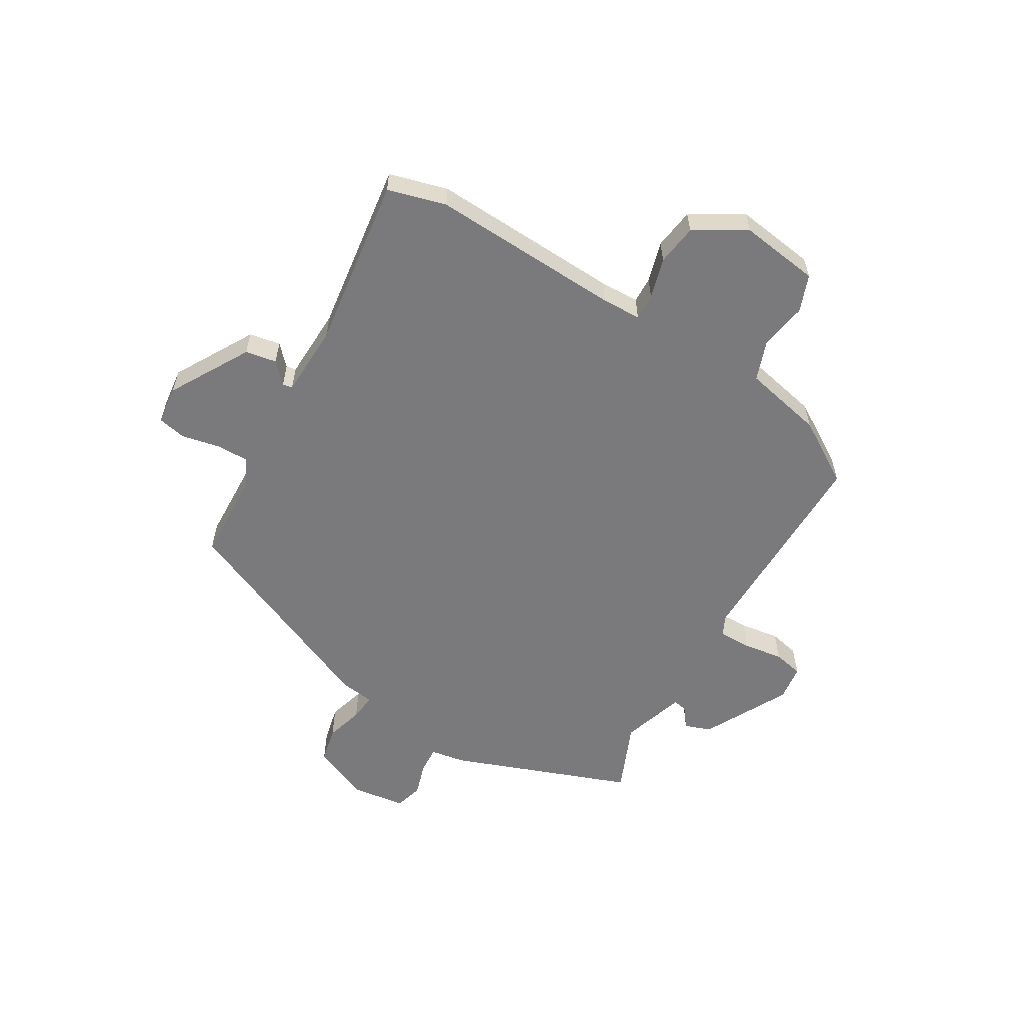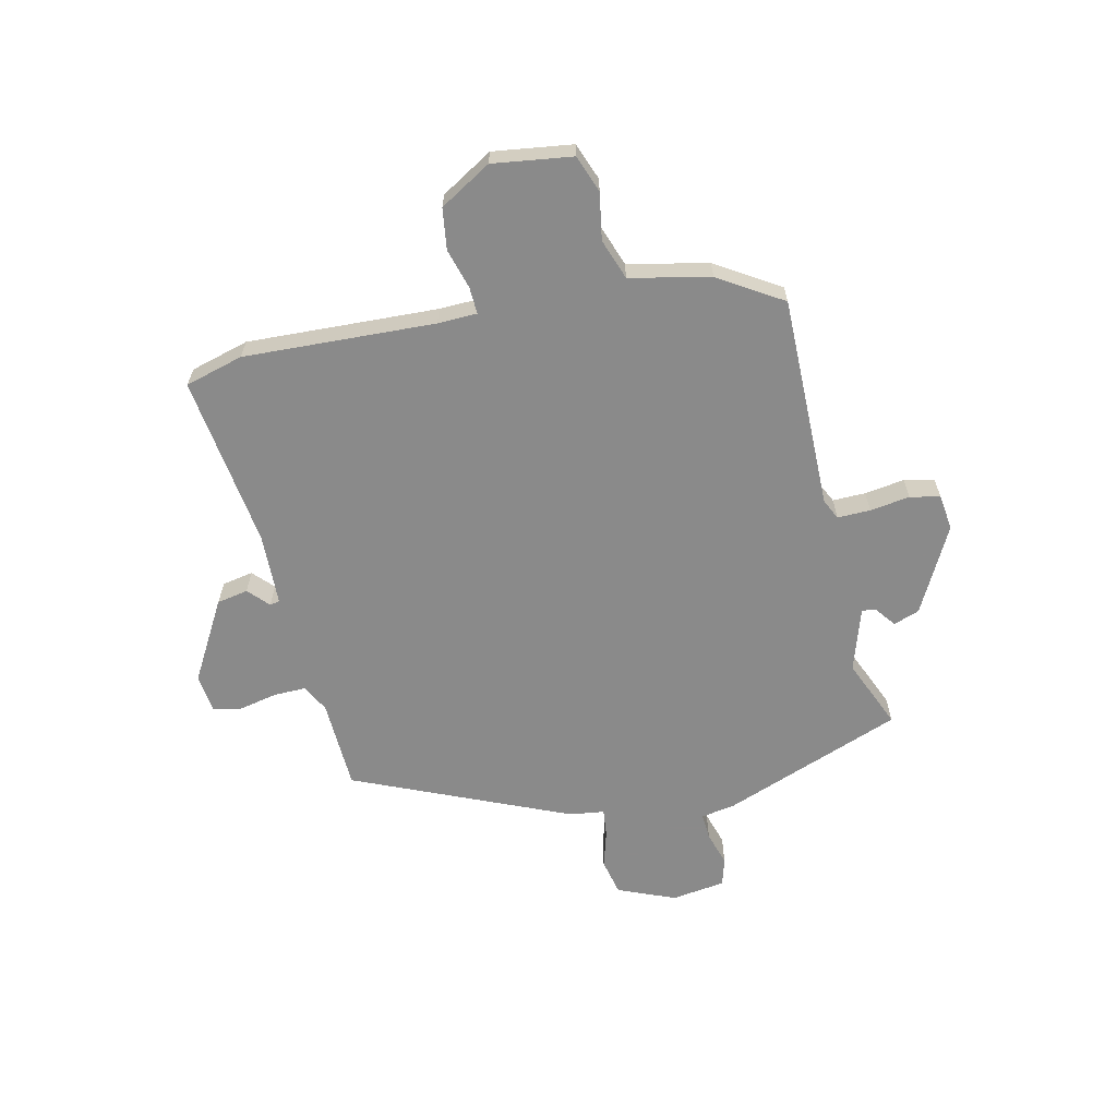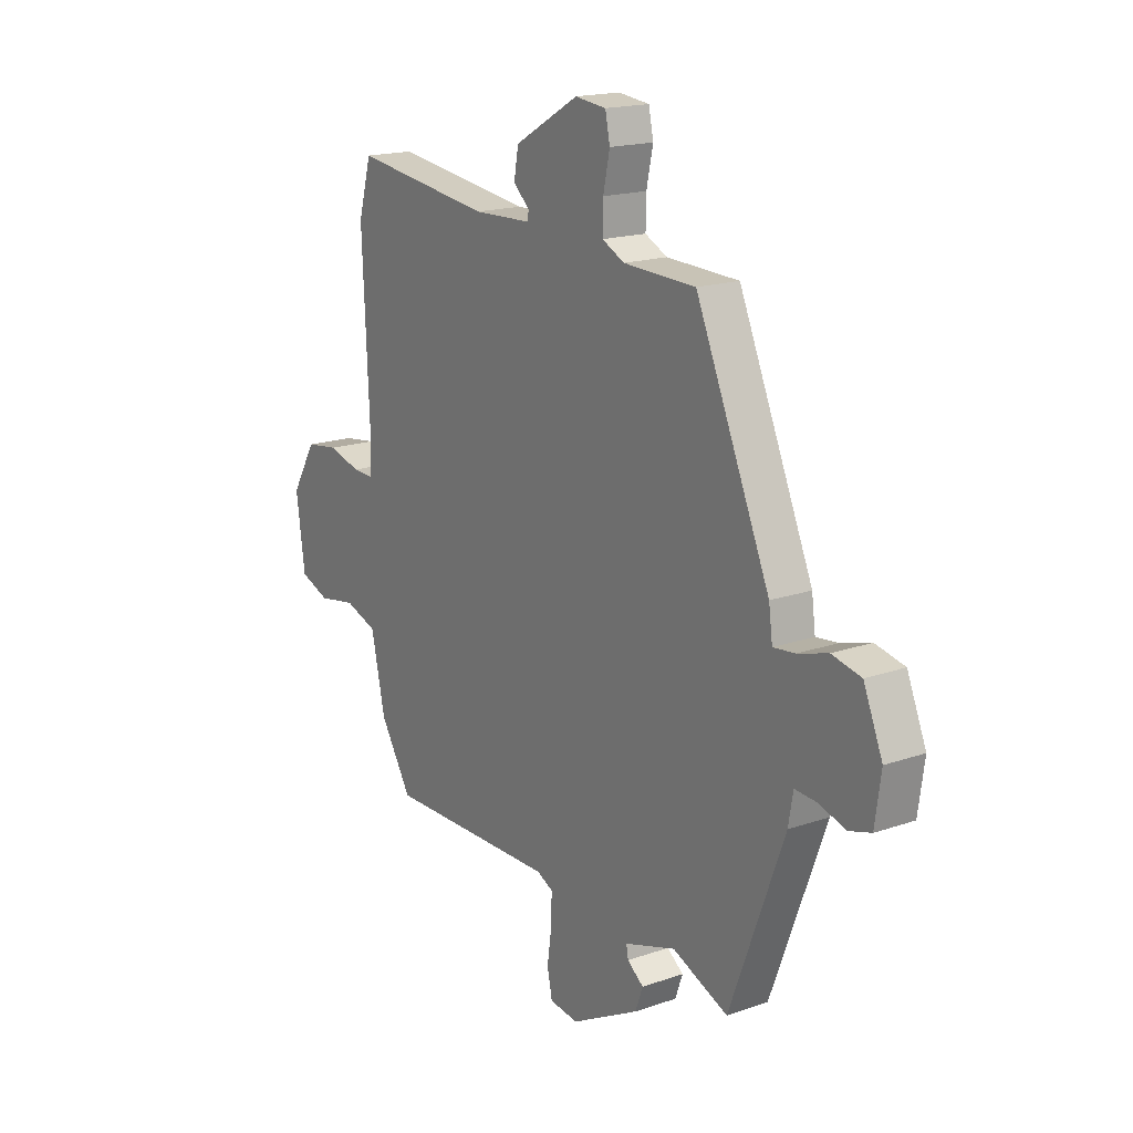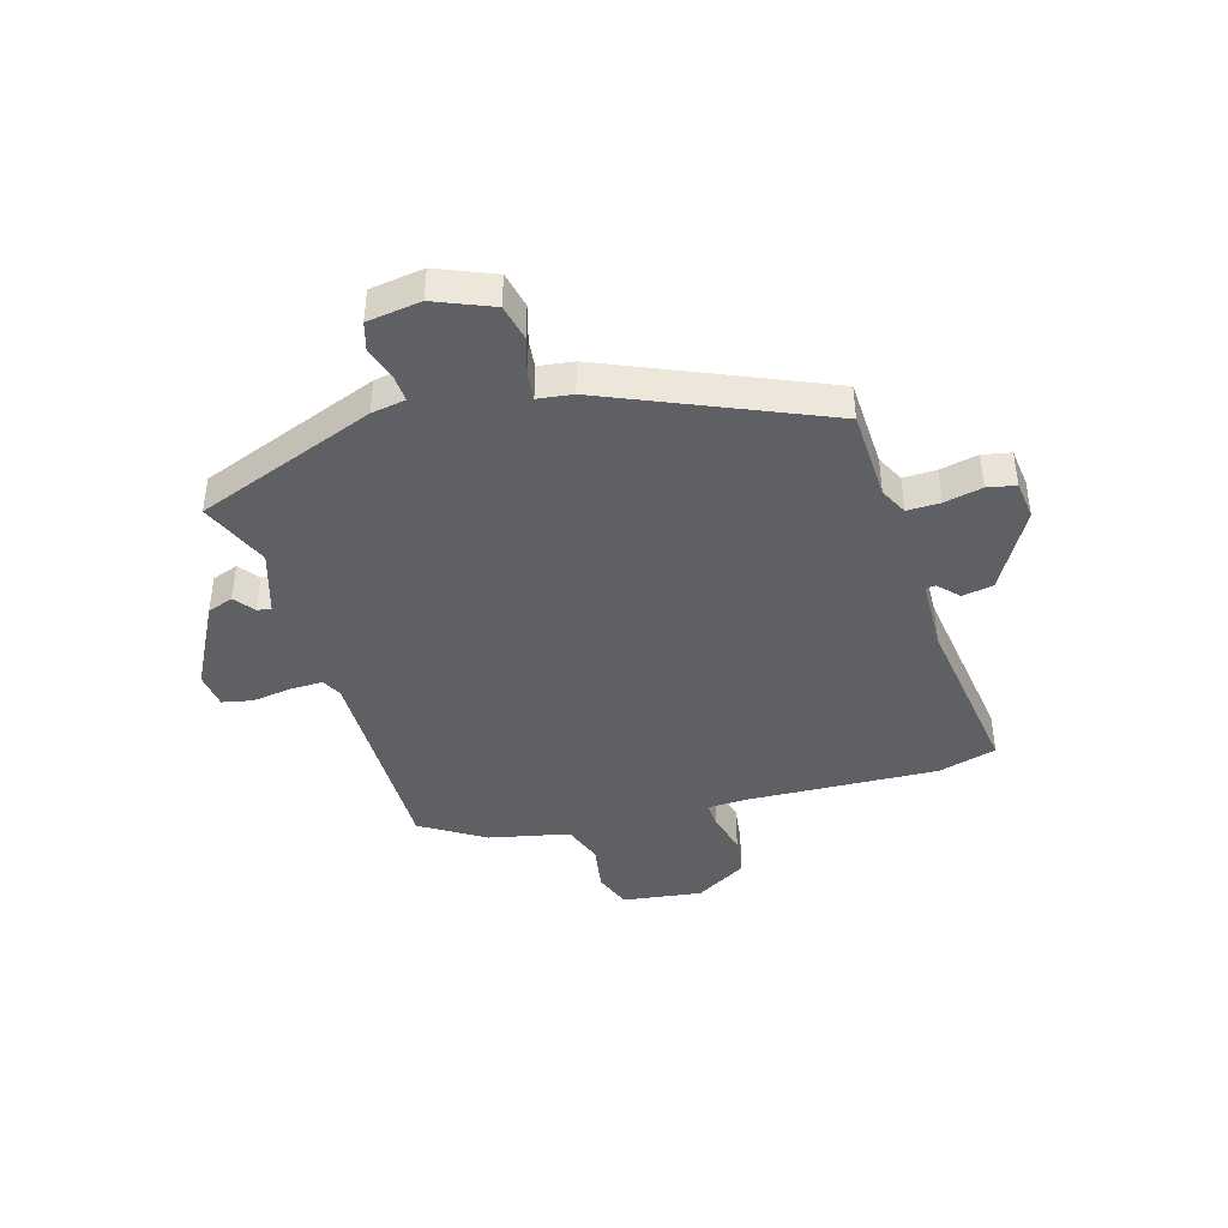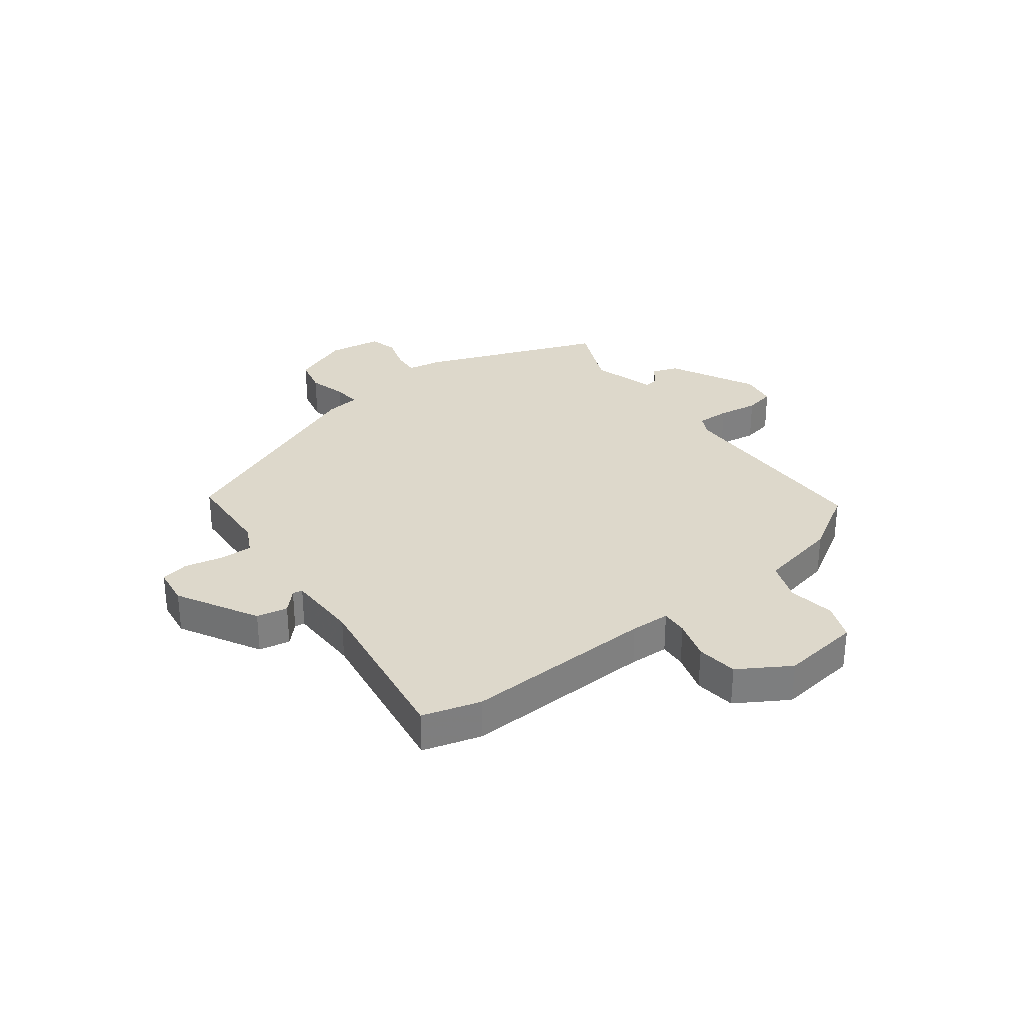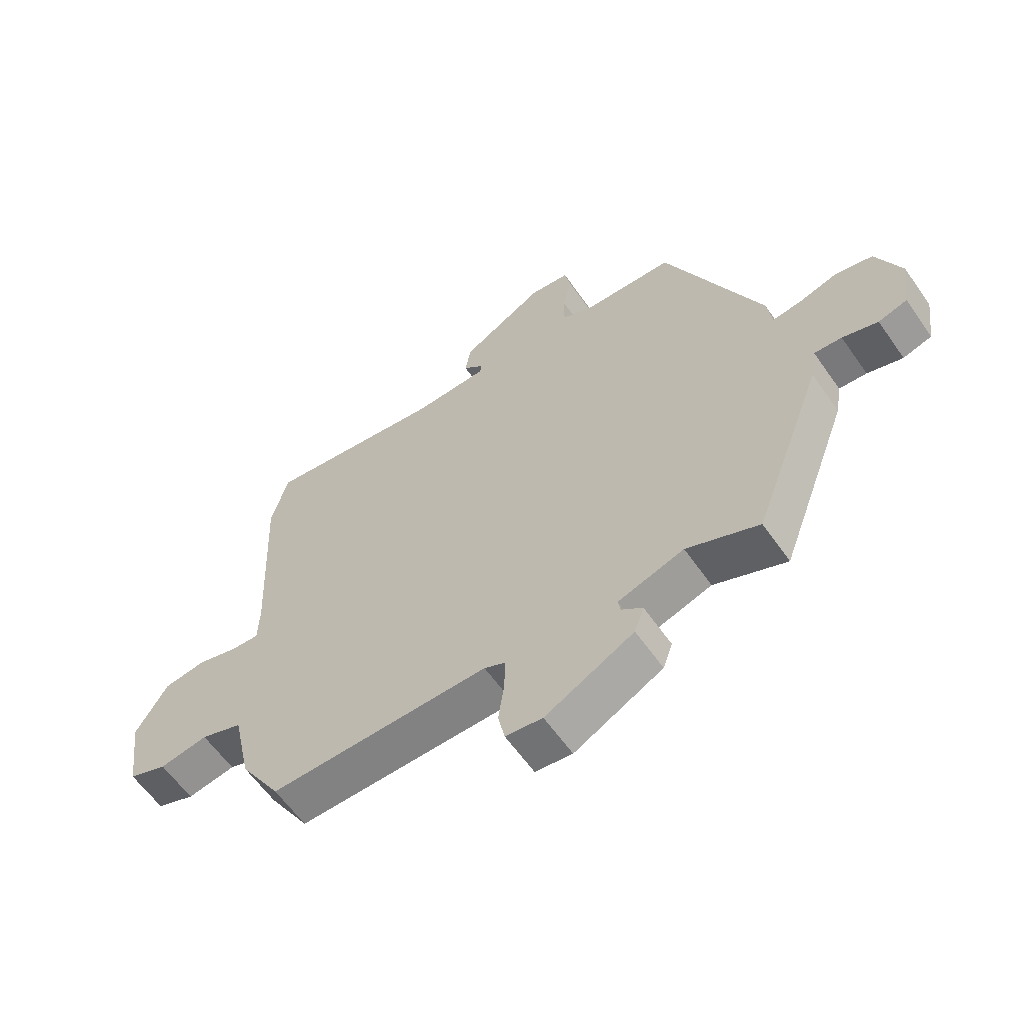
<metadata>
{"format":"obj","ext":"obj","renderer":"f3d","projection":"perspective","resolution":1024,"background":"white","views":[{"elev":-58.2,"azim":59.3,"up":"+Y"},{"elev":-63.6,"azim":102.8,"up":"+Y"},{"elev":17.4,"azim":-124.6,"up":"+Z"},{"elev":-42.2,"azim":-73.6,"up":"+Y"},{"elev":31.1,"azim":53.6,"up":"+Y"},{"elev":-60.4,"azim":-145.2,"up":"+Z"}]}
</metadata>
<code>
v -0.315 0.07 0.469
v -0.159 0.07 0.475
v -0.111 0.07 0.499
v -0.112 0.07 0.556
v -0.126 0.07 0.622
v -0.116 0.07 0.671
v -0.049 0.07 0.679
v 0.089 0.07 0.6
v 0.099 0.07 0.546
v 0.064 0.07 0.513
v 0.067 0.07 0.496
v 0.192 0.07 0.492
v 0.491 0.07 0.533
v 0.519 0.07 0.432
v 0.504 0.07 0.101
v 0.506 0.07 0.033
v 0.552 0.07 0.035
v 0.622 0.07 0.055
v 0.693 0.07 0.045
v 0.746 0.07 -0.044
v 0.727 0.07 -0.182
v 0.663 0.07 -0.206
v 0.582 0.07 -0.192
v 0.512 0.07 -0.217
v 0.482 0.07 -0.356
v 0.414 0.07 -0.466
v 0.046 0.07 -0.463
v 0.011 0.07 -0.48
v 0.012 0.07 -0.537
v 0.022 0.07 -0.606
v 0.011 0.07 -0.658
v -0.051 0.07 -0.666
v -0.199 0.07 -0.588
v -0.215 0.07 -0.543
v -0.18 0.07 -0.516
v -0.176 0.07 -0.492
v -0.286 0.07 -0.457
v -0.406 0.07 -0.508
v -0.523 0.07 -0.197
v -0.533 0.07 -0.138
v -0.579 0.07 -0.141
v -0.638 0.07 -0.159
v -0.686 0.07 -0.145
v -0.699 0.07 -0.052
v -0.658 0.07 0.047
v -0.595 0.07 0.061
v -0.53 0.07 0.042
v -0.483 0.07 0.037
v -0.475 0.07 0.097
v -0.315 0 0.469
v -0.159 0 0.475
v -0.111 0 0.499
v -0.112 0 0.556
v -0.126 0 0.622
v -0.116 0 0.671
v -0.049 0 0.679
v 0.089 0 0.6
v 0.099 0 0.546
v 0.064 0 0.513
v 0.067 0 0.496
v 0.192 0 0.492
v 0.491 0 0.533
v 0.519 0 0.432
v 0.504 0 0.101
v 0.506 0 0.033
v 0.552 0 0.035
v 0.622 0 0.055
v 0.693 0 0.045
v 0.746 0 -0.044
v 0.727 0 -0.182
v 0.663 0 -0.206
v 0.582 0 -0.192
v 0.512 0 -0.217
v 0.482 0 -0.356
v 0.414 0 -0.466
v 0.046 0 -0.463
v 0.011 0 -0.48
v 0.012 0 -0.537
v 0.022 0 -0.606
v 0.011 0 -0.658
v -0.051 0 -0.666
v -0.199 0 -0.588
v -0.215 0 -0.543
v -0.18 0 -0.516
v -0.176 0 -0.492
v -0.286 0 -0.457
v -0.406 0 -0.508
v -0.523 0 -0.197
v -0.533 0 -0.138
v -0.579 0 -0.141
v -0.638 0 -0.159
v -0.686 0 -0.145
v -0.699 0 -0.052
v -0.658 0 0.047
v -0.595 0 0.061
v -0.53 0 0.042
v -0.483 0 0.037
v -0.475 0 0.097
f 48 49 1 2
f 44 45 46 47
f 44 47 48
f 41 42 43 44
f 40 41 44 48
f 37 38 39 40
f 36 37 40 48
f 32 33 34 35
f 32 35 36
f 29 30 31 32
f 28 29 32 36
f 27 28 36 48
f 24 25 26 27
f 20 21 22 23
f 20 23 24
f 17 18 19 20
f 16 17 20 24
f 15 16 24 27
f 12 13 14 15
f 11 12 15 27
f 7 8 9 10
f 4 5 6 7
f 3 4 7 10
f 10 11 27 48
f 2 3 10 48
f 51 50 98 97
f 96 95 94 93
f 97 96 93
f 93 92 91 90
f 97 93 90 89
f 89 88 87 86
f 97 89 86 85
f 84 83 82 81
f 85 84 81
f 81 80 79 78
f 85 81 78 77
f 97 85 77 76
f 76 75 74 73
f 72 71 70 69
f 73 72 69
f 69 68 67 66
f 73 69 66 65
f 76 73 65 64
f 64 63 62 61
f 76 64 61 60
f 59 58 57 56
f 56 55 54 53
f 59 56 53 52
f 97 76 60 59
f 97 59 52 51
f 1 50 51 2
f 2 51 52 3
f 3 52 53 4
f 4 53 54 5
f 5 54 55 6
f 6 55 56 7
f 7 56 57 8
f 8 57 58 9
f 9 58 59 10
f 10 59 60 11
f 11 60 61 12
f 12 61 62 13
f 13 62 63 14
f 14 63 64 15
f 15 64 65 16
f 16 65 66 17
f 17 66 67 18
f 18 67 68 19
f 19 68 69 20
f 20 69 70 21
f 21 70 71 22
f 22 71 72 23
f 23 72 73 24
f 24 73 74 25
f 25 74 75 26
f 26 75 76 27
f 27 76 77 28
f 28 77 78 29
f 29 78 79 30
f 30 79 80 31
f 31 80 81 32
f 32 81 82 33
f 33 82 83 34
f 34 83 84 35
f 35 84 85 36
f 36 85 86 37
f 37 86 87 38
f 38 87 88 39
f 39 88 89 40
f 40 89 90 41
f 41 90 91 42
f 42 91 92 43
f 43 92 93 44
f 44 93 94 45
f 45 94 95 46
f 46 95 96 47
f 47 96 97 48
f 48 97 98 49
f 49 98 50 1

</code>
